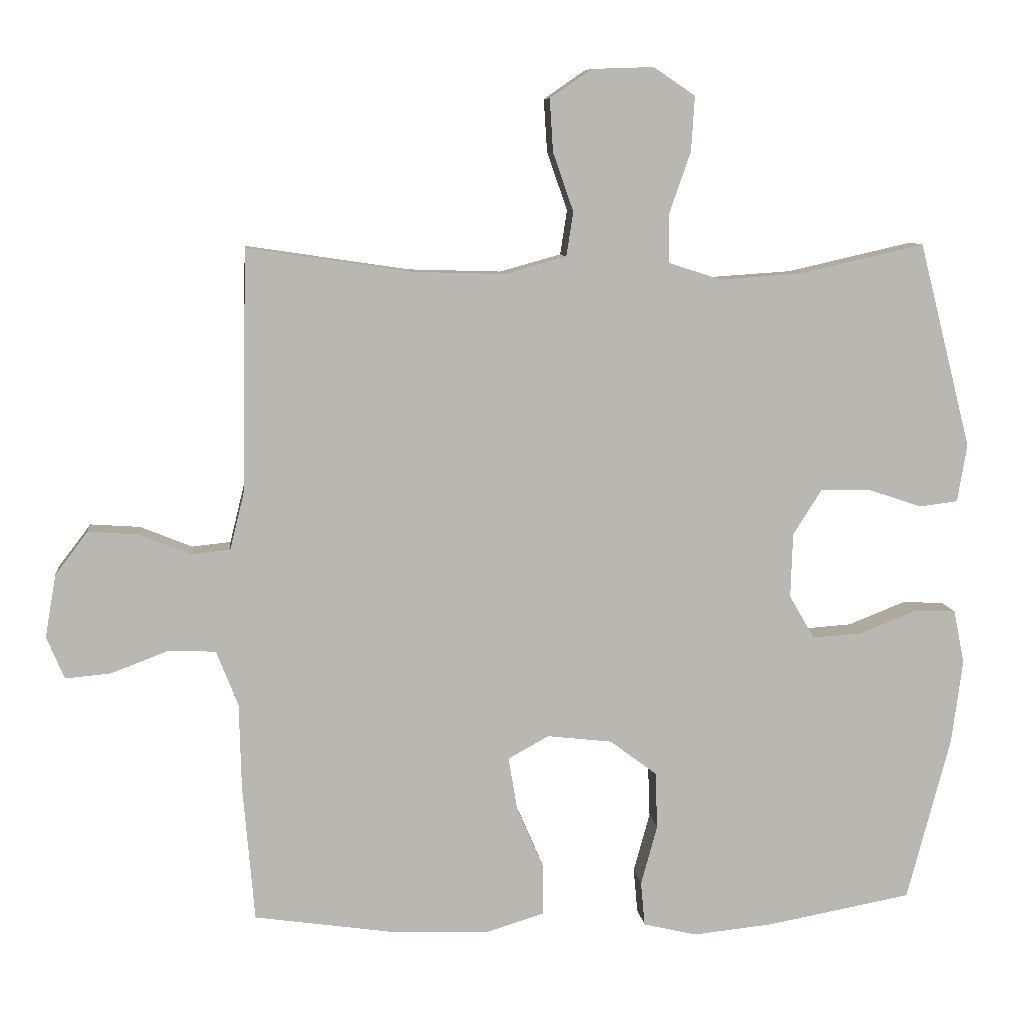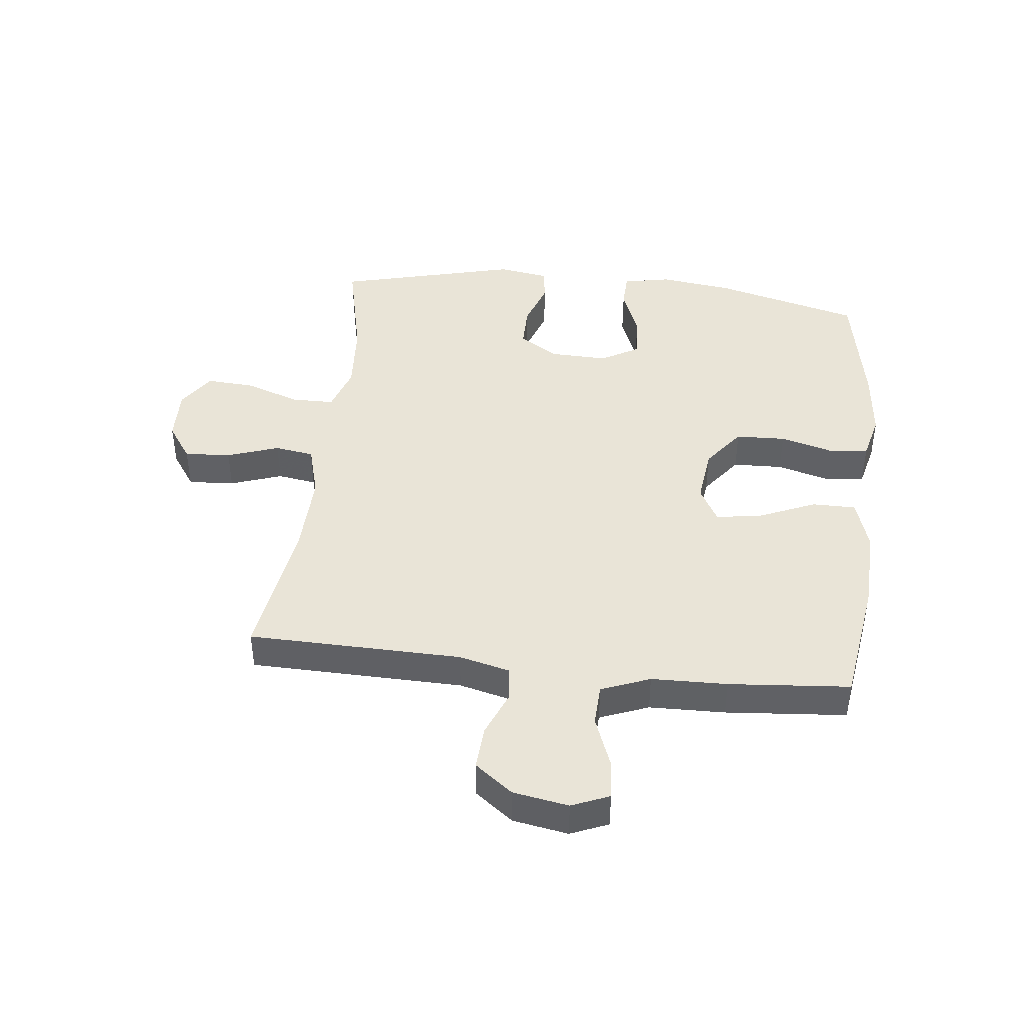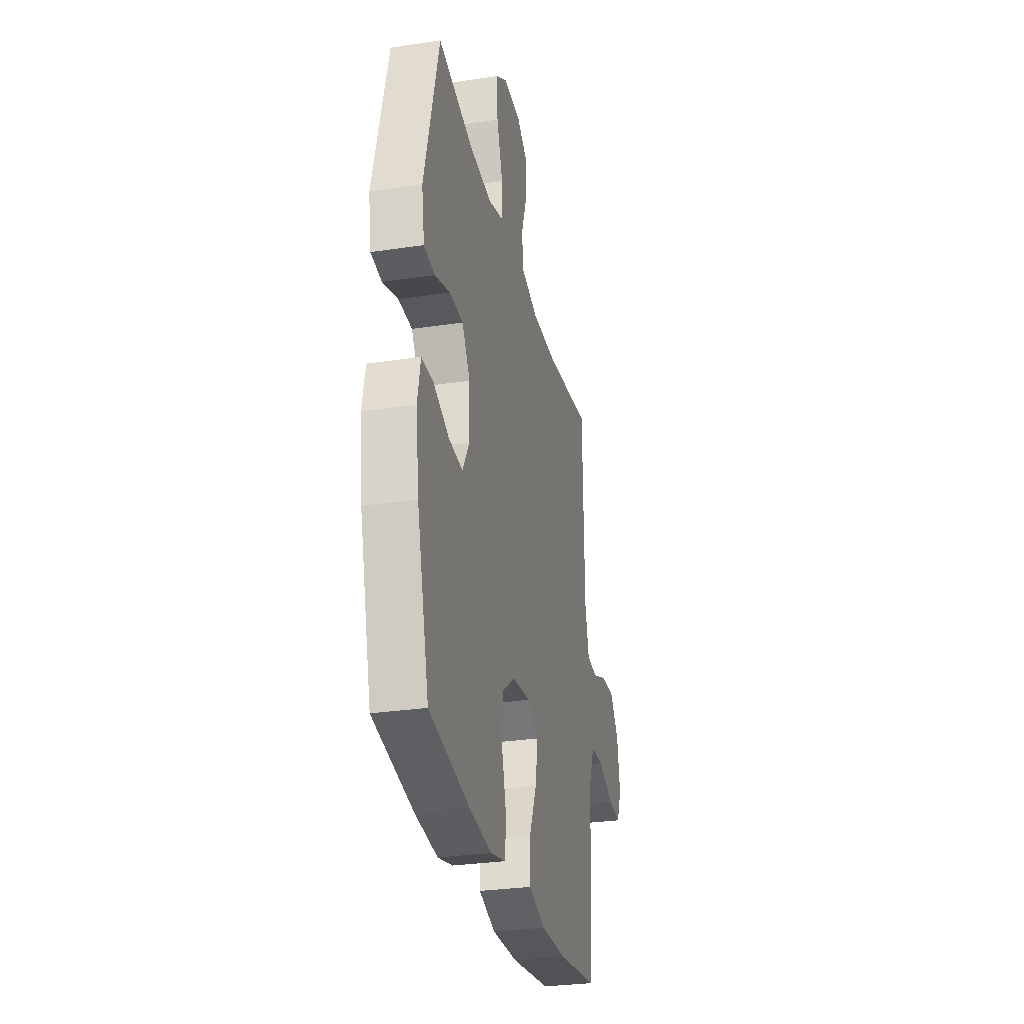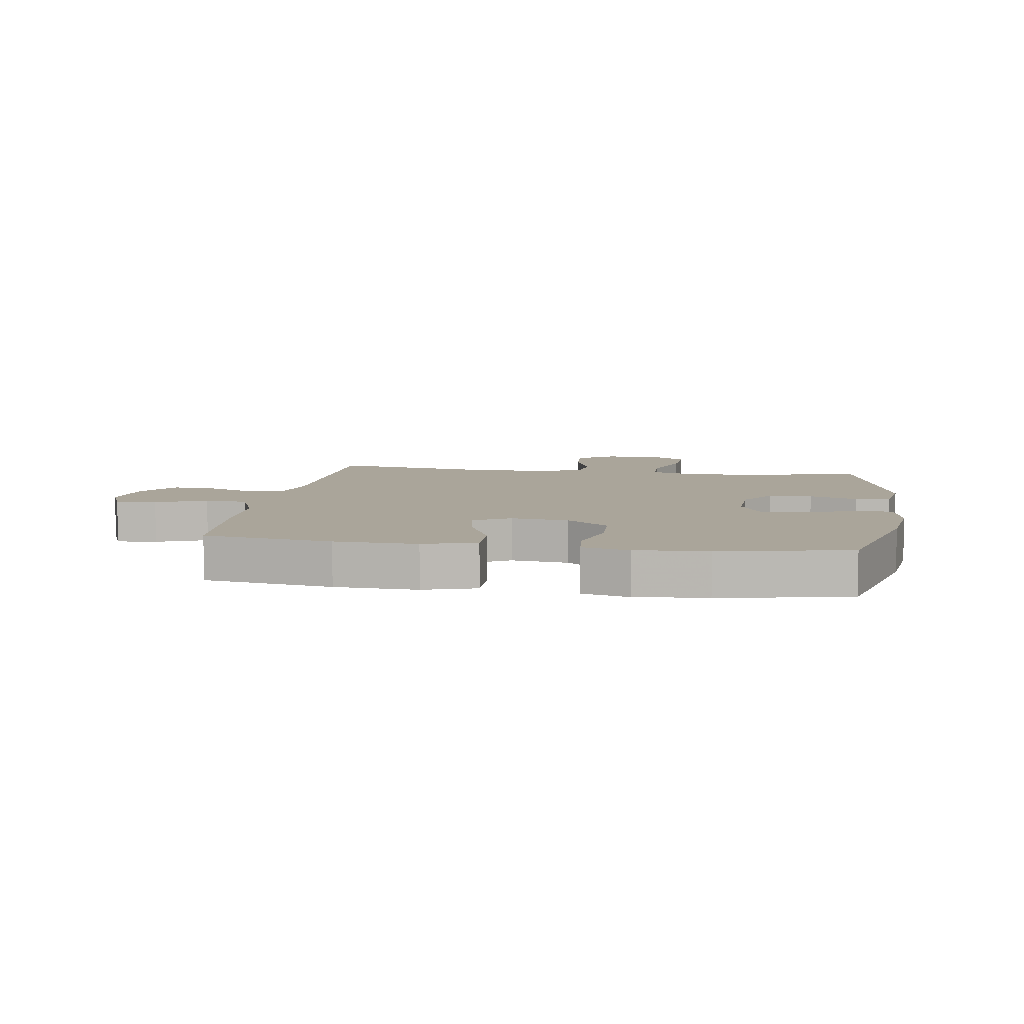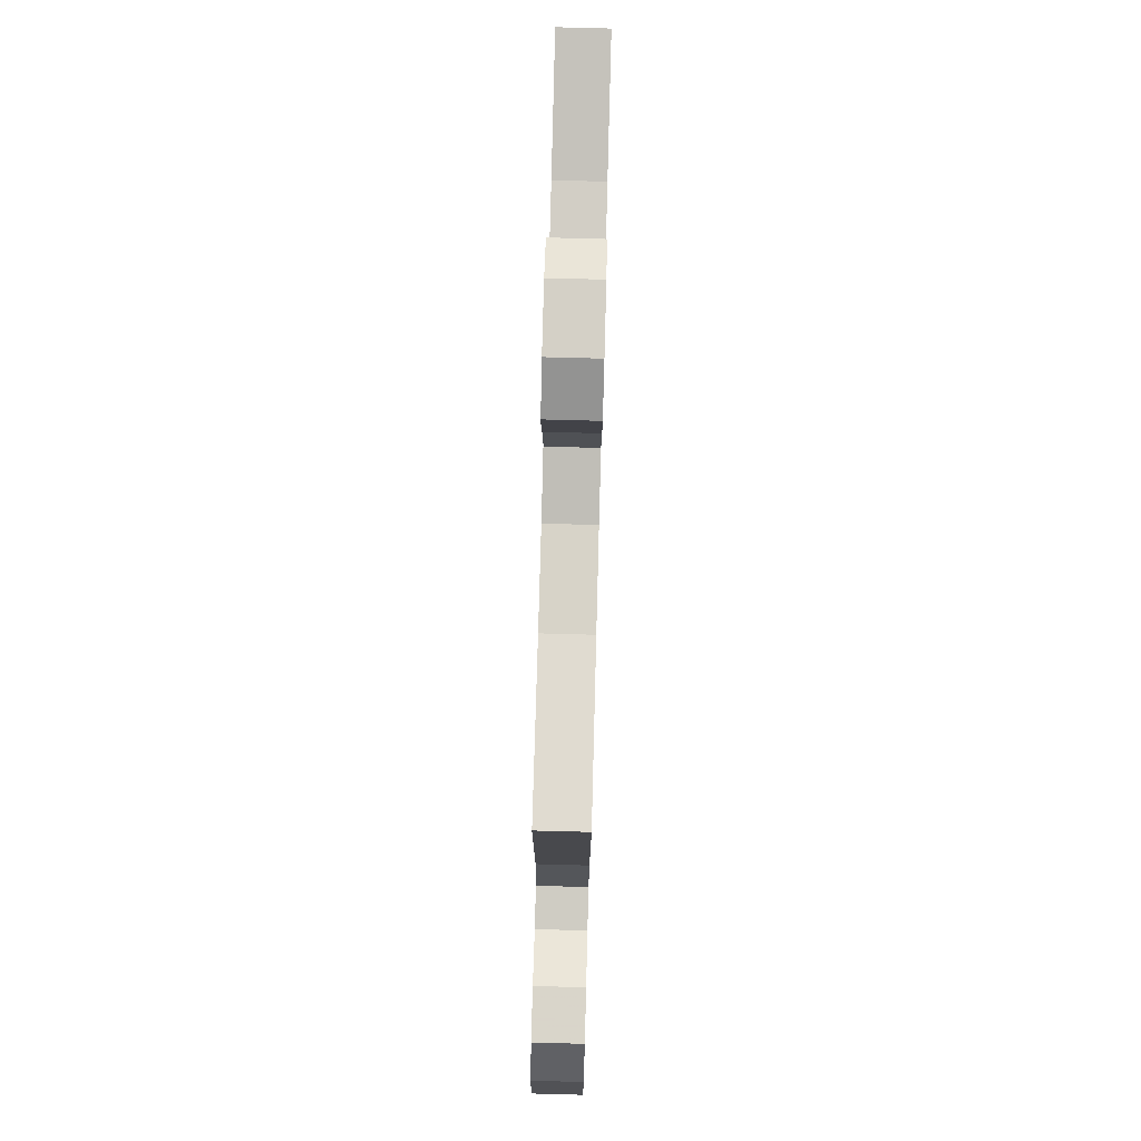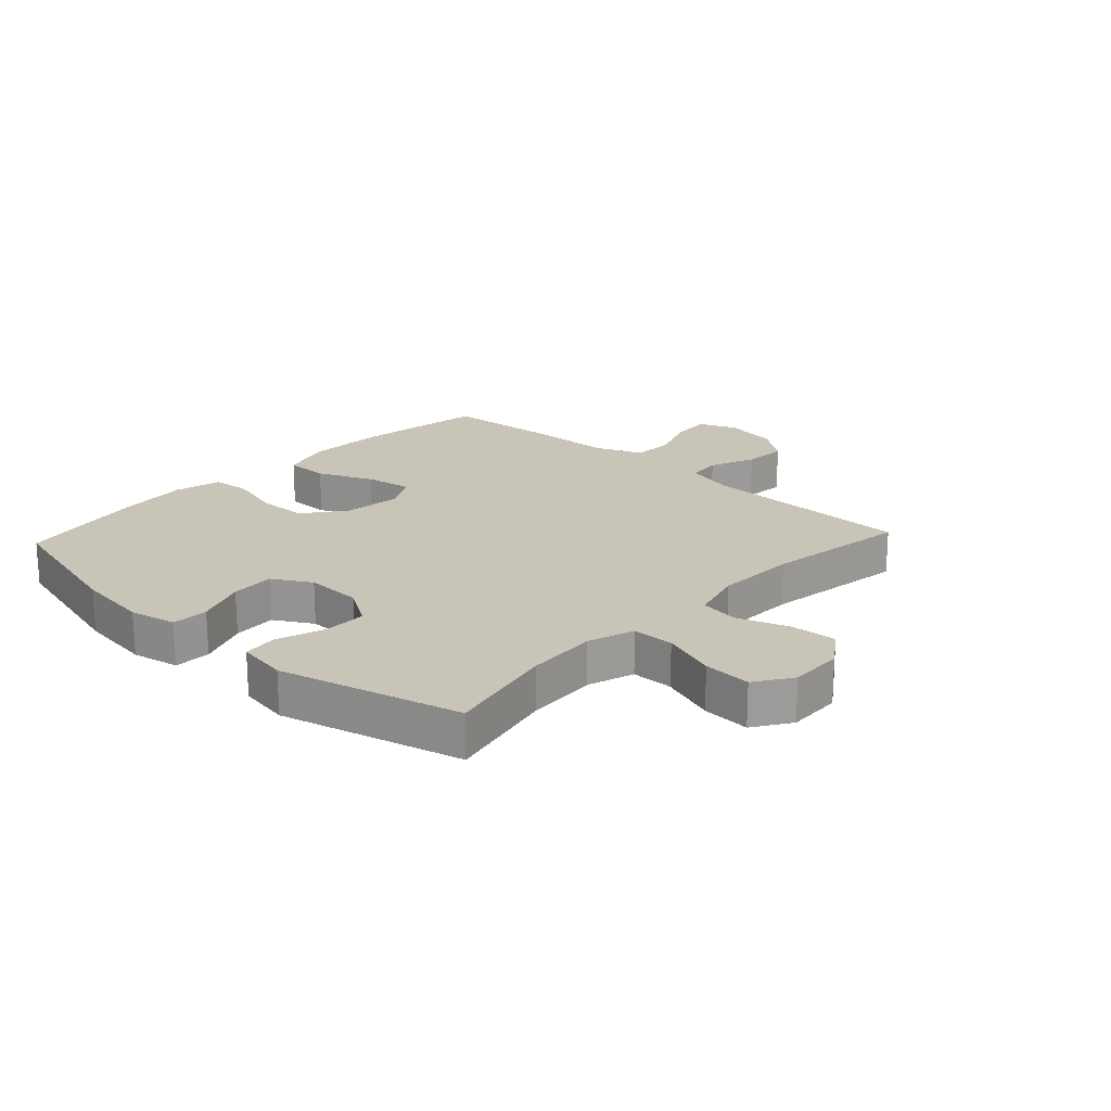
<metadata>
{"format":"obj","ext":"obj","renderer":"f3d","projection":"perspective","resolution":1024,"background":"white","views":[{"elev":8.6,"azim":173.7,"up":"+Z"},{"elev":43.0,"azim":96.5,"up":"+Y"},{"elev":-29.6,"azim":-77.5,"up":"+Z"},{"elev":7.6,"azim":-171.3,"up":"+Y"},{"elev":78.7,"azim":91.5,"up":"+Z"},{"elev":20.2,"azim":-47.2,"up":"+Y"}]}
</metadata>
<code>
v -0.5 0.07 -0.5
v -0.564 0.07 -0.257
v -0.58 0.07 -0.134
v -0.564 0.07 -0.055
v -0.503 0.07 -0.053
v -0.419 0.07 -0.086
v -0.346 0.07 -0.091
v -0.309 0.07 -0.027
v -0.312 0.07 0.068
v -0.354 0.07 0.134
v -0.426 0.07 0.134
v -0.506 0.07 0.107
v -0.563 0.07 0.114
v -0.577 0.07 0.199
v -0.5 0.07 0.5
v -0.315 0.07 0.458
v -0.196 0.07 0.45
v -0.119 0.07 0.475
v -0.118 0.07 0.545
v -0.15 0.07 0.637
v -0.155 0.07 0.717
v -0.094 0.07 0.758
v -0.003 0.07 0.755
v 0.058 0.07 0.713
v 0.053 0.07 0.636
v 0.023 0.07 0.55
v 0.033 0.07 0.485
v 0.123 0.07 0.46
v 0.259 0.07 0.464
v 0.5 0.07 0.5
v 0.507 0.07 0.145
v 0.528 0.07 0.06
v 0.585 0.07 0.054
v 0.661 0.07 0.085
v 0.734 0.07 0.09
v 0.782 0.07 0.027
v 0.798 0.07 -0.065
v 0.772 0.07 -0.127
v 0.705 0.07 -0.121
v 0.621 0.07 -0.089
v 0.552 0.07 -0.092
v 0.52 0.07 -0.173
v 0.517 0.07 -0.299
v 0.5 0.07 -0.5
v 0.288 0.07 -0.531
v 0.152 0.07 -0.536
v 0.065 0.07 -0.509
v 0.065 0.07 -0.436
v 0.105 0.07 -0.344
v 0.118 0.07 -0.266
v 0.058 0.07 -0.233
v -0.037 0.07 -0.244
v -0.106 0.07 -0.296
v -0.109 0.07 -0.379
v -0.085 0.07 -0.467
v -0.091 0.07 -0.532
v -0.169 0.07 -0.551
v -0.287 0.07 -0.539
v -0.5 0 -0.5
v -0.564 0 -0.257
v -0.58 0 -0.134
v -0.564 0 -0.055
v -0.503 0 -0.053
v -0.419 0 -0.086
v -0.346 0 -0.091
v -0.309 0 -0.027
v -0.312 0 0.068
v -0.354 0 0.134
v -0.426 0 0.134
v -0.506 0 0.107
v -0.563 0 0.114
v -0.577 0 0.199
v -0.5 0 0.5
v -0.315 0 0.458
v -0.196 0 0.45
v -0.119 0 0.475
v -0.118 0 0.545
v -0.15 0 0.637
v -0.155 0 0.717
v -0.094 0 0.758
v -0.003 0 0.755
v 0.058 0 0.713
v 0.053 0 0.636
v 0.023 0 0.55
v 0.033 0 0.485
v 0.123 0 0.46
v 0.259 0 0.464
v 0.5 0 0.5
v 0.507 0 0.145
v 0.528 0 0.06
v 0.585 0 0.054
v 0.661 0 0.085
v 0.734 0 0.09
v 0.782 0 0.027
v 0.798 0 -0.065
v 0.772 0 -0.127
v 0.705 0 -0.121
v 0.621 0 -0.089
v 0.552 0 -0.092
v 0.52 0 -0.173
v 0.517 0 -0.299
v 0.5 0 -0.5
v 0.288 0 -0.531
v 0.152 0 -0.536
v 0.065 0 -0.509
v 0.065 0 -0.436
v 0.105 0 -0.344
v 0.118 0 -0.266
v 0.058 0 -0.233
v -0.037 0 -0.244
v -0.106 0 -0.296
v -0.109 0 -0.379
v -0.085 0 -0.467
v -0.091 0 -0.532
v -0.169 0 -0.551
v -0.287 0 -0.539
f 4 5 6
f 3 4 6
f 2 3 6
f 1 2 6
f 58 1 6
f 57 58 6
f 56 57 6
f 55 56 6
f 54 55 6
f 53 54 6 7
f 52 53 7 8
f 51 52 8 9
f 50 51 9 10
f 47 48 49
f 46 47 49
f 45 46 49
f 44 45 49
f 43 44 49
f 42 43 49
f 41 42 49 50
f 38 39 40
f 37 38 40
f 36 37 40
f 35 36 40
f 34 35 40
f 33 34 40
f 32 33 40 41
f 41 50 10
f 32 41 10
f 31 32 10
f 24 25 26
f 23 24 26
f 22 23 26
f 21 22 26
f 20 21 26
f 19 20 26
f 18 19 26 27
f 17 18 27 28
f 14 15 16
f 13 14 16
f 12 13 16
f 11 12 16
f 11 16 17
f 31 10 11
f 30 31 11
f 29 30 11
f 11 17 28 29
f 64 63 62
f 64 62 61
f 64 61 60
f 64 60 59
f 64 59 116
f 64 116 115
f 64 115 114
f 64 114 113
f 64 113 112
f 65 64 112 111
f 66 65 111 110
f 67 66 110 109
f 68 67 109 108
f 107 106 105
f 107 105 104
f 107 104 103
f 107 103 102
f 107 102 101
f 107 101 100
f 108 107 100 99
f 98 97 96
f 98 96 95
f 98 95 94
f 98 94 93
f 98 93 92
f 98 92 91
f 99 98 91 90
f 68 108 99
f 68 99 90
f 68 90 89
f 84 83 82
f 84 82 81
f 84 81 80
f 84 80 79
f 84 79 78
f 84 78 77
f 85 84 77 76
f 86 85 76 75
f 74 73 72
f 74 72 71
f 74 71 70
f 74 70 69
f 75 74 69
f 69 68 89
f 69 89 88
f 69 88 87
f 87 86 75 69
f 1 59 60 2
f 2 60 61 3
f 3 61 62 4
f 4 62 63 5
f 5 63 64 6
f 6 64 65 7
f 7 65 66 8
f 8 66 67 9
f 9 67 68 10
f 10 68 69 11
f 11 69 70 12
f 12 70 71 13
f 13 71 72 14
f 14 72 73 15
f 15 73 74 16
f 16 74 75 17
f 17 75 76 18
f 18 76 77 19
f 19 77 78 20
f 20 78 79 21
f 21 79 80 22
f 22 80 81 23
f 23 81 82 24
f 24 82 83 25
f 25 83 84 26
f 26 84 85 27
f 27 85 86 28
f 28 86 87 29
f 29 87 88 30
f 30 88 89 31
f 31 89 90 32
f 32 90 91 33
f 33 91 92 34
f 34 92 93 35
f 35 93 94 36
f 36 94 95 37
f 37 95 96 38
f 38 96 97 39
f 39 97 98 40
f 40 98 99 41
f 41 99 100 42
f 42 100 101 43
f 43 101 102 44
f 44 102 103 45
f 45 103 104 46
f 46 104 105 47
f 47 105 106 48
f 48 106 107 49
f 49 107 108 50
f 50 108 109 51
f 51 109 110 52
f 52 110 111 53
f 53 111 112 54
f 54 112 113 55
f 55 113 114 56
f 56 114 115 57
f 57 115 116 58
f 58 116 59 1

</code>
